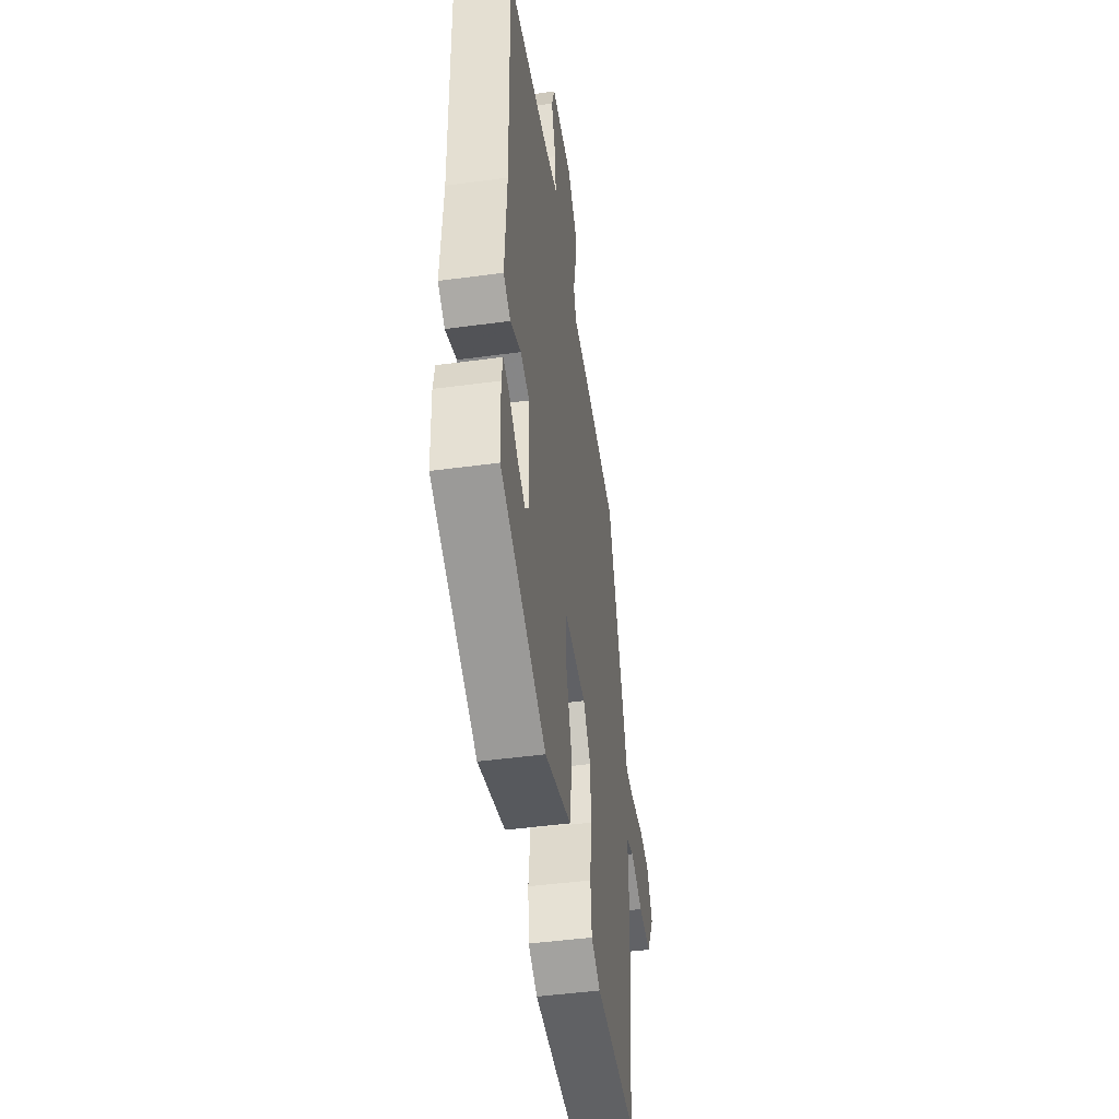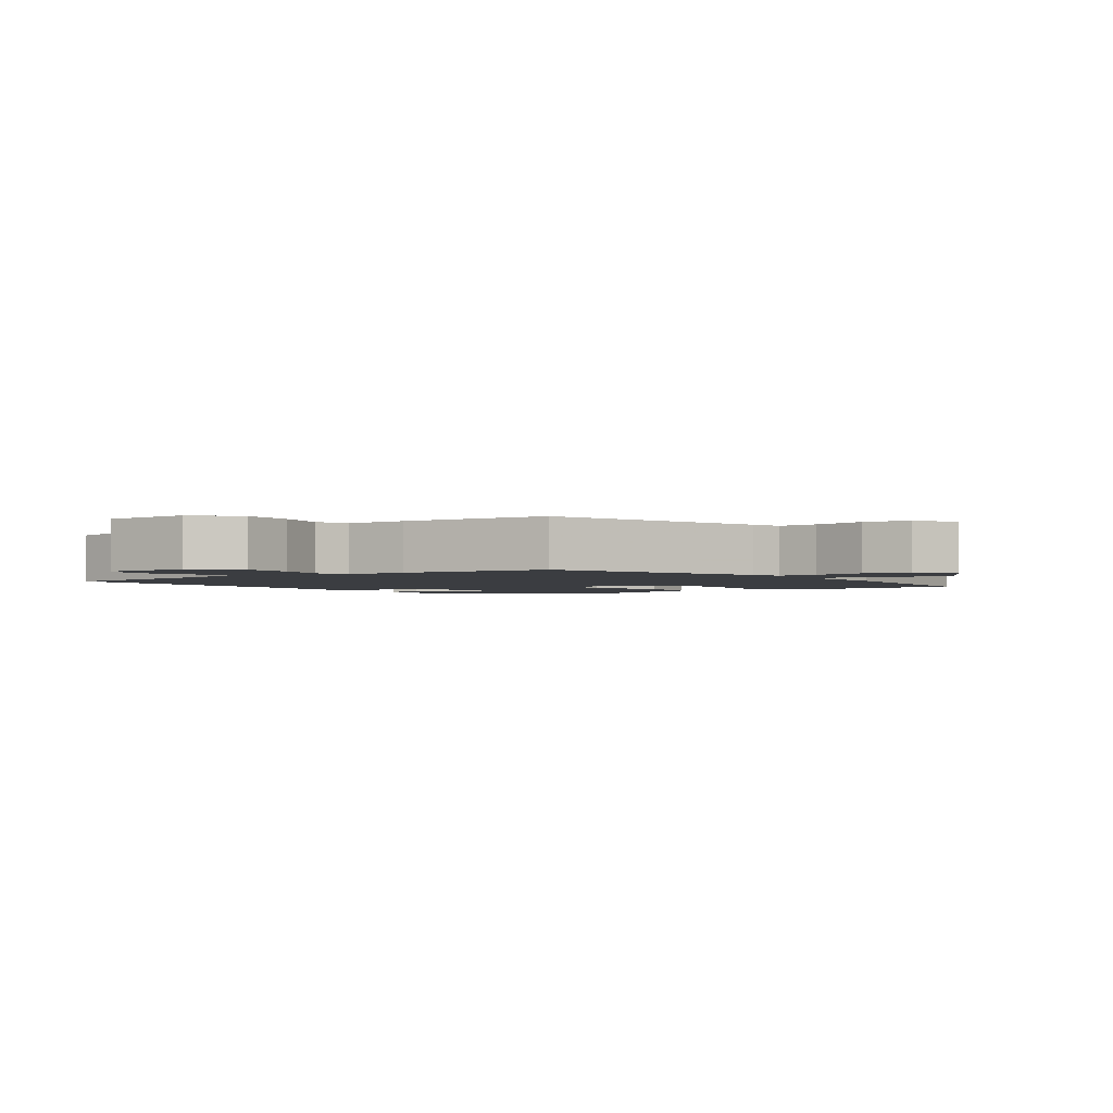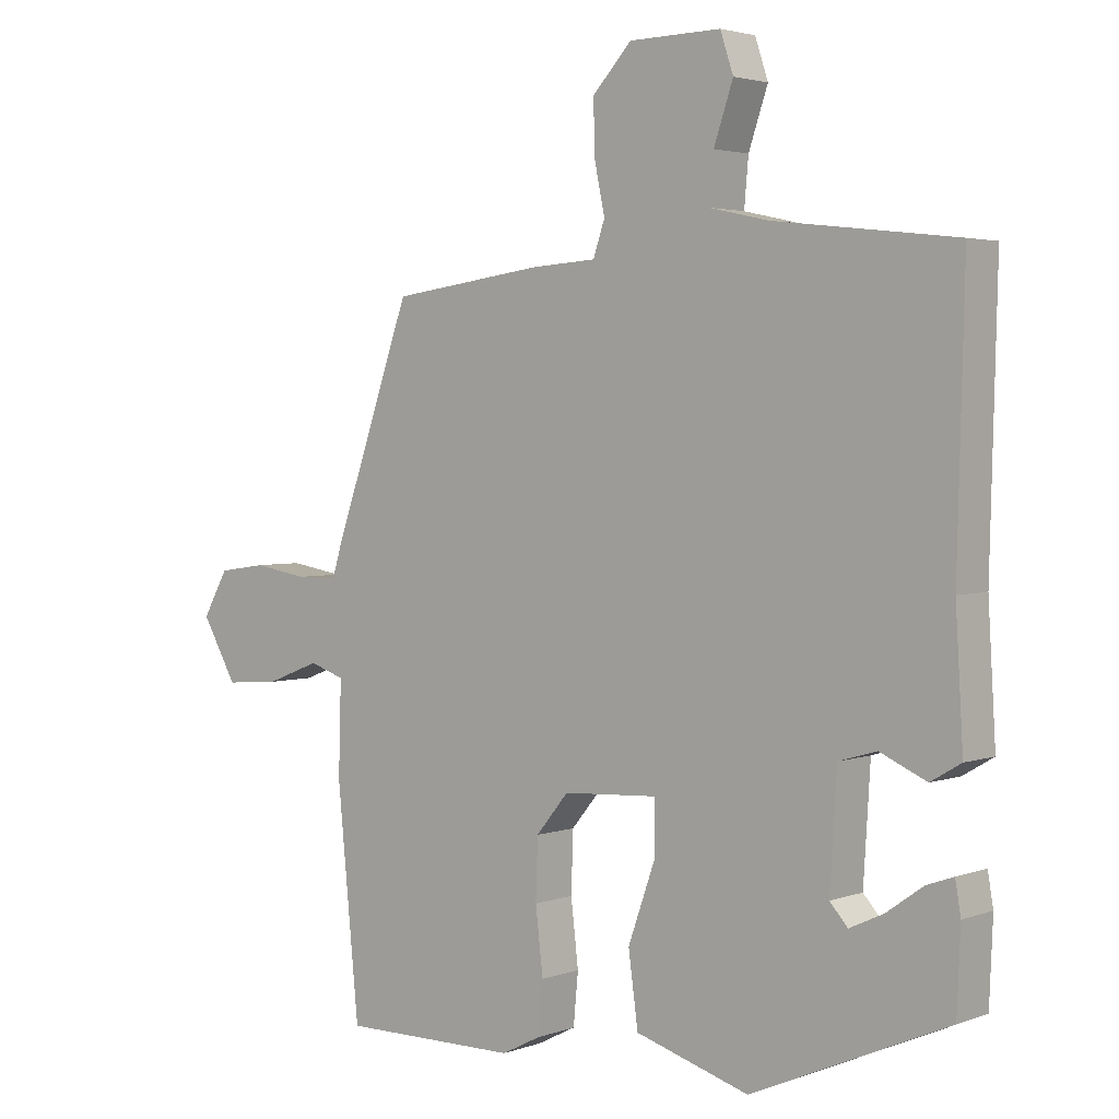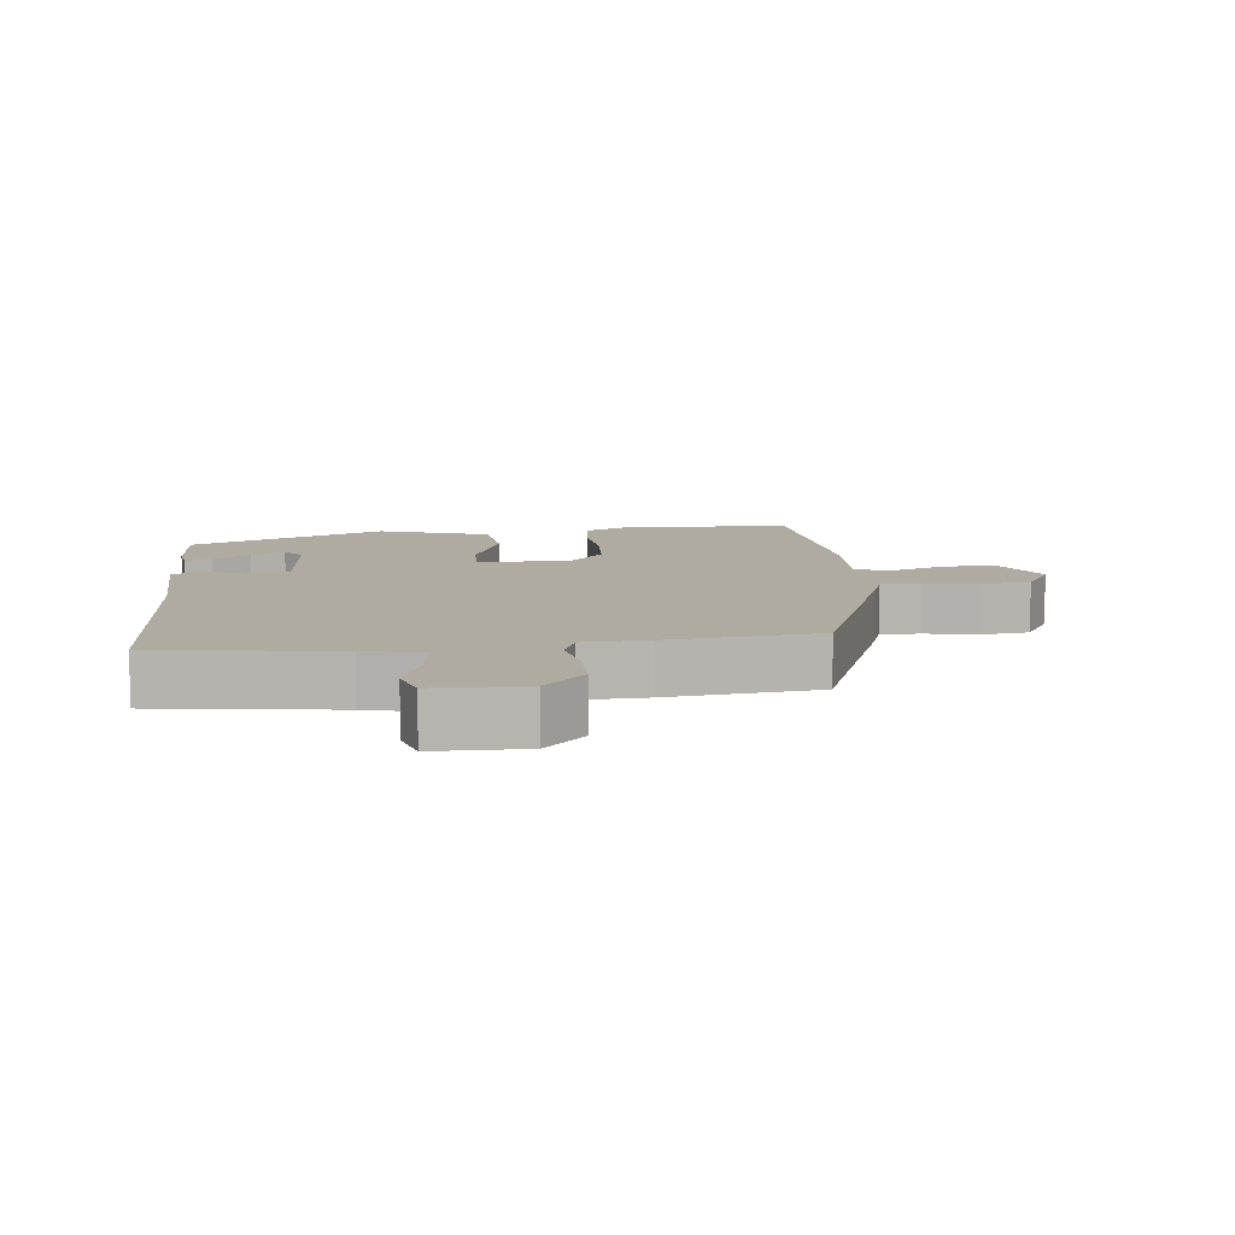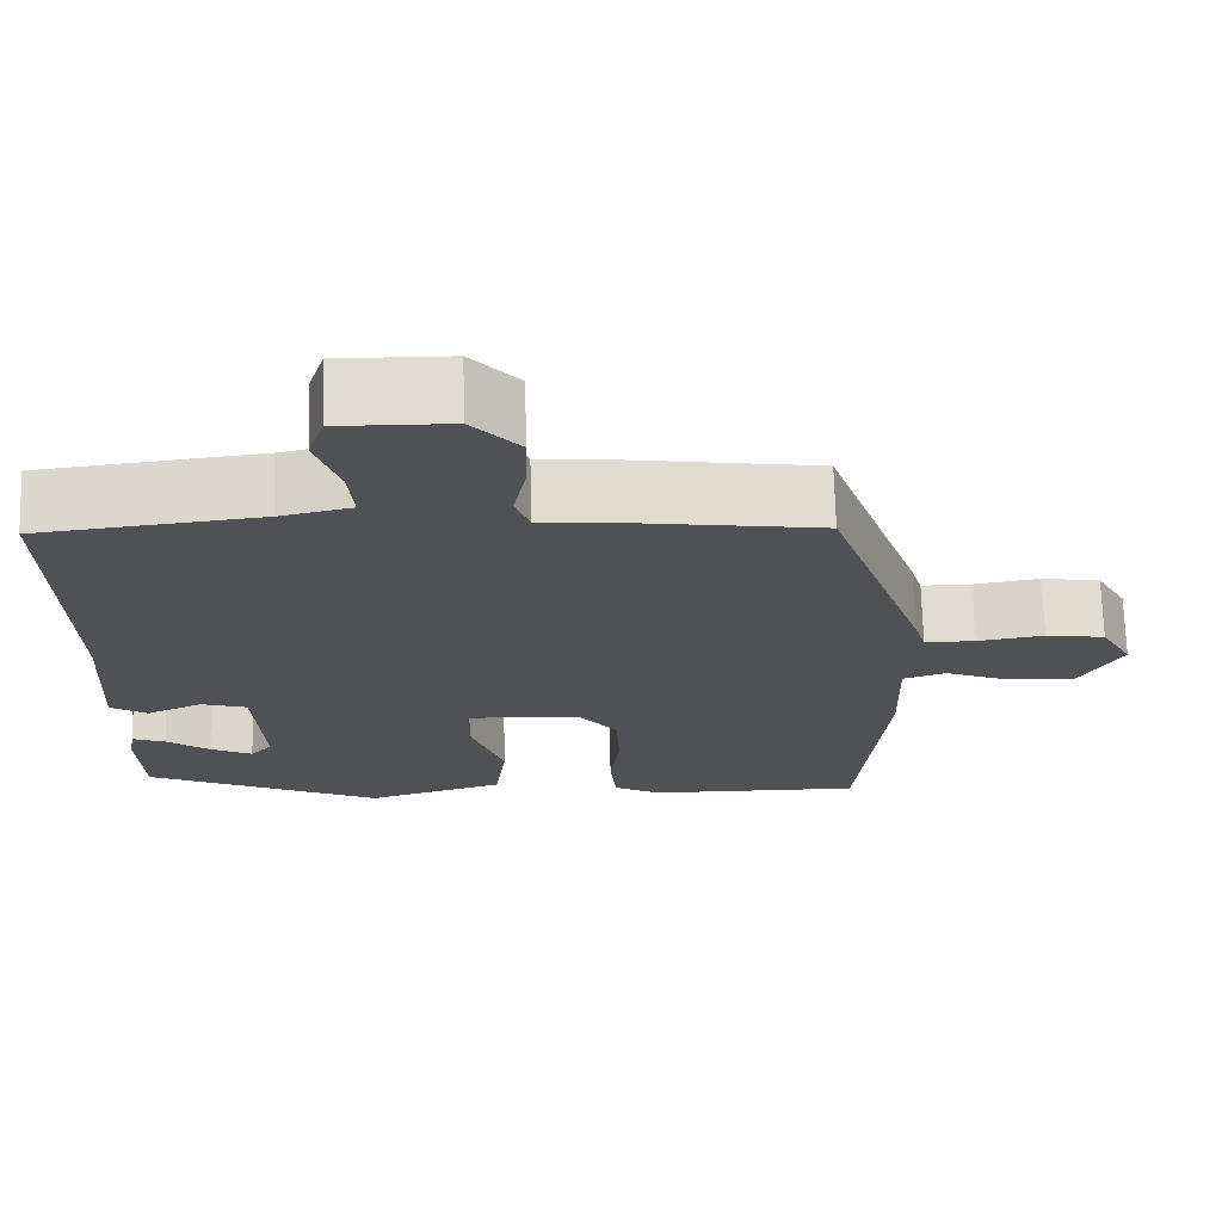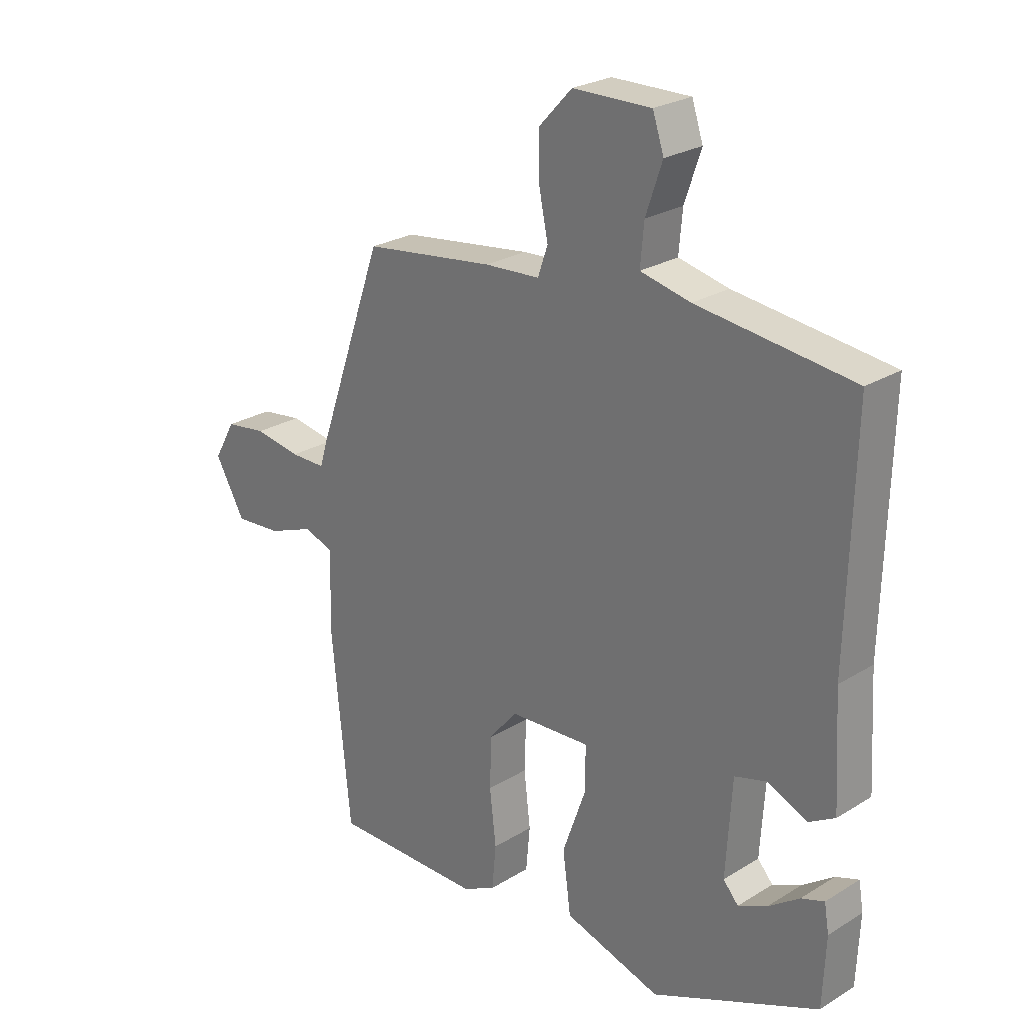
<metadata>
{"format":"obj","ext":"obj","renderer":"f3d","projection":"perspective","resolution":1024,"background":"white","views":[{"elev":-46.5,"azim":-81.2,"up":"+Z"},{"elev":-2.5,"azim":36.4,"up":"+Y"},{"elev":3.0,"azim":-140.4,"up":"+Z"},{"elev":9.8,"azim":-5.0,"up":"+Y"},{"elev":70.2,"azim":-1.5,"up":"+Z"},{"elev":25.3,"azim":-134.6,"up":"+Z"}]}
</metadata>
<code>
v 0.465 0.07 -0.497
v 0.207 0.07 -0.495
v 0.15 0.07 -0.466
v 0.143 0.07 -0.391
v 0.154 0.07 -0.297
v 0.151 0.07 -0.21
v 0.104 0.07 -0.153
v -0.034 0.07 -0.145
v -0.034 0.07 -0.22
v 0.006 0.07 -0.333
v -0.008 0.07 -0.437
v -0.173 0.07 -0.487
v -0.457 0.07 -0.362
v -0.462 0.07 -0.244
v -0.454 0.07 -0.197
v -0.415 0.07 -0.211
v -0.362 0.07 -0.249
v -0.313 0.07 -0.272
v -0.287 0.07 -0.243
v -0.297 0.07 -0.081
v -0.352 0.07 -0.065
v -0.419 0.07 -0.095
v -0.463 0.07 -0.069
v -0.452 0.07 0.116
v -0.462 0.07 0.508
v -0.198 0.07 0.539
v -0.113 0.07 0.558
v -0.119 0.07 0.626
v -0.147 0.07 0.708
v -0.128 0.07 0.765
v 0.005 0.07 0.763
v 0.062 0.07 0.702
v 0.06 0.07 0.625
v 0.045 0.07 0.553
v 0.062 0.07 0.504
v 0.156 0.07 0.498
v 0.378 0.07 0.468
v 0.492 0.07 0.144
v 0.506 0.07 0.098
v 0.566 0.07 0.098
v 0.645 0.07 0.111
v 0.715 0.07 0.101
v 0.752 0.07 0.036
v 0.701 0.07 -0.053
v 0.622 0.07 -0.047
v 0.544 0.07 -0.017
v 0.493 0.07 -0.034
v 0.497 0.07 -0.169
v 0.465 0 -0.497
v 0.207 0 -0.495
v 0.15 0 -0.466
v 0.143 0 -0.391
v 0.154 0 -0.297
v 0.151 0 -0.21
v 0.104 0 -0.153
v -0.034 0 -0.145
v -0.034 0 -0.22
v 0.006 0 -0.333
v -0.008 0 -0.437
v -0.173 0 -0.487
v -0.457 0 -0.362
v -0.462 0 -0.244
v -0.454 0 -0.197
v -0.415 0 -0.211
v -0.362 0 -0.249
v -0.313 0 -0.272
v -0.287 0 -0.243
v -0.297 0 -0.081
v -0.352 0 -0.065
v -0.419 0 -0.095
v -0.463 0 -0.069
v -0.452 0 0.116
v -0.462 0 0.508
v -0.198 0 0.539
v -0.113 0 0.558
v -0.119 0 0.626
v -0.147 0 0.708
v -0.128 0 0.765
v 0.005 0 0.763
v 0.062 0 0.702
v 0.06 0 0.625
v 0.045 0 0.553
v 0.062 0 0.504
v 0.156 0 0.498
v 0.378 0 0.468
v 0.492 0 0.144
v 0.506 0 0.098
v 0.566 0 0.098
v 0.645 0 0.111
v 0.715 0 0.101
v 0.752 0 0.036
v 0.701 0 -0.053
v 0.622 0 -0.047
v 0.544 0 -0.017
v 0.493 0 -0.034
v 0.497 0 -0.169
f 47 48 1 2
f 43 44 45 46
f 41 42 43 46
f 40 41 46 47
f 39 40 47 2
f 35 36 37 38
f 35 38 39 2
f 31 32 33 34
f 29 30 31 34
f 28 29 34 35
f 27 28 35
f 26 27 35
f 24 25 26 35
f 21 22 23 24
f 20 21 24 35
f 19 20 35
f 14 15 16 17
f 14 17 18
f 13 14 18
f 12 13 18
f 9 10 11 12
f 8 9 12 18
f 2 3 4 5
f 2 5 6
f 35 2 6
f 8 18 19
f 8 19 35
f 7 8 35
f 6 7 35
f 50 49 96 95
f 94 93 92 91
f 94 91 90 89
f 95 94 89 88
f 50 95 88 87
f 86 85 84 83
f 50 87 86 83
f 82 81 80 79
f 82 79 78 77
f 83 82 77 76
f 83 76 75
f 83 75 74
f 83 74 73 72
f 72 71 70 69
f 83 72 69 68
f 83 68 67
f 65 64 63 62
f 66 65 62
f 66 62 61
f 66 61 60
f 60 59 58 57
f 66 60 57 56
f 53 52 51 50
f 54 53 50
f 54 50 83
f 67 66 56
f 83 67 56
f 83 56 55
f 83 55 54
f 1 49 50 2
f 2 50 51 3
f 3 51 52 4
f 4 52 53 5
f 5 53 54 6
f 6 54 55 7
f 7 55 56 8
f 8 56 57 9
f 9 57 58 10
f 10 58 59 11
f 11 59 60 12
f 12 60 61 13
f 13 61 62 14
f 14 62 63 15
f 15 63 64 16
f 16 64 65 17
f 17 65 66 18
f 18 66 67 19
f 19 67 68 20
f 20 68 69 21
f 21 69 70 22
f 22 70 71 23
f 23 71 72 24
f 24 72 73 25
f 25 73 74 26
f 26 74 75 27
f 27 75 76 28
f 28 76 77 29
f 29 77 78 30
f 30 78 79 31
f 31 79 80 32
f 32 80 81 33
f 33 81 82 34
f 34 82 83 35
f 35 83 84 36
f 36 84 85 37
f 37 85 86 38
f 38 86 87 39
f 39 87 88 40
f 40 88 89 41
f 41 89 90 42
f 42 90 91 43
f 43 91 92 44
f 44 92 93 45
f 45 93 94 46
f 46 94 95 47
f 47 95 96 48
f 48 96 49 1

</code>
